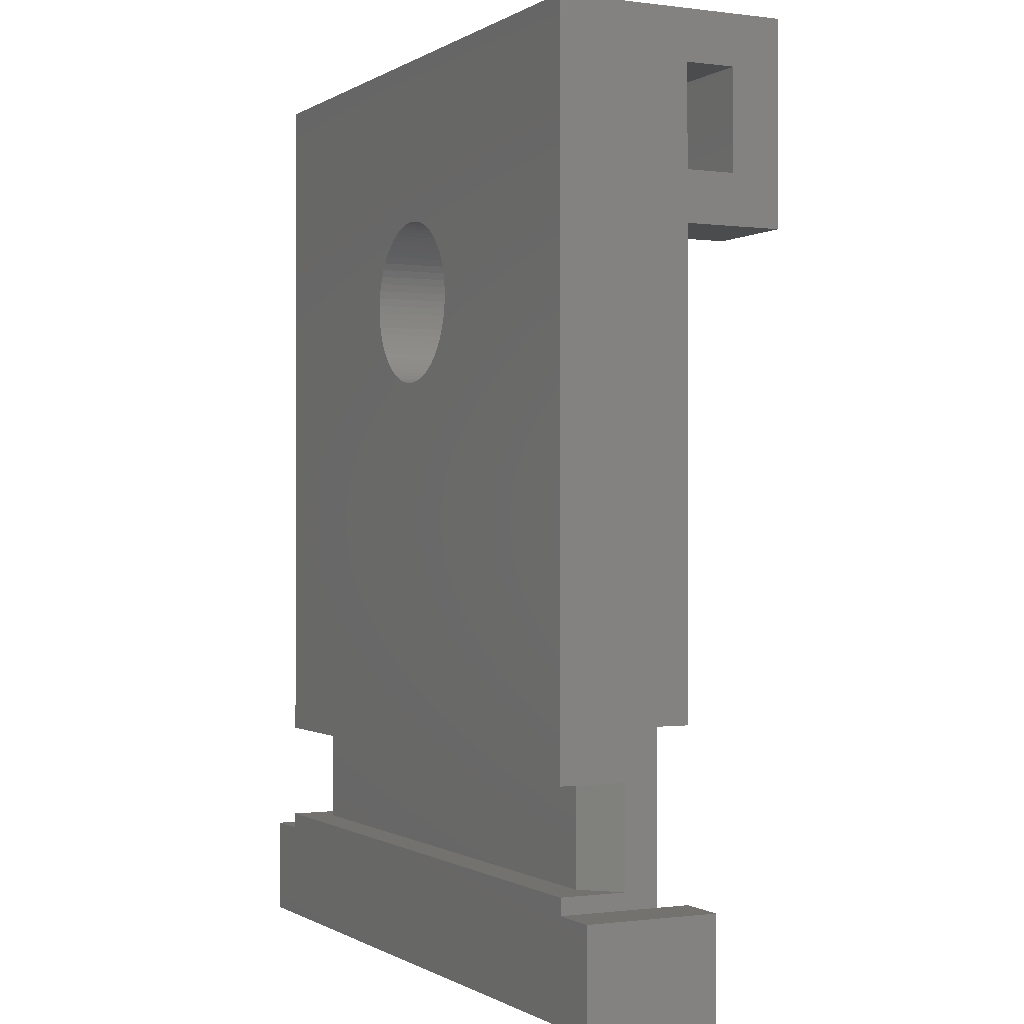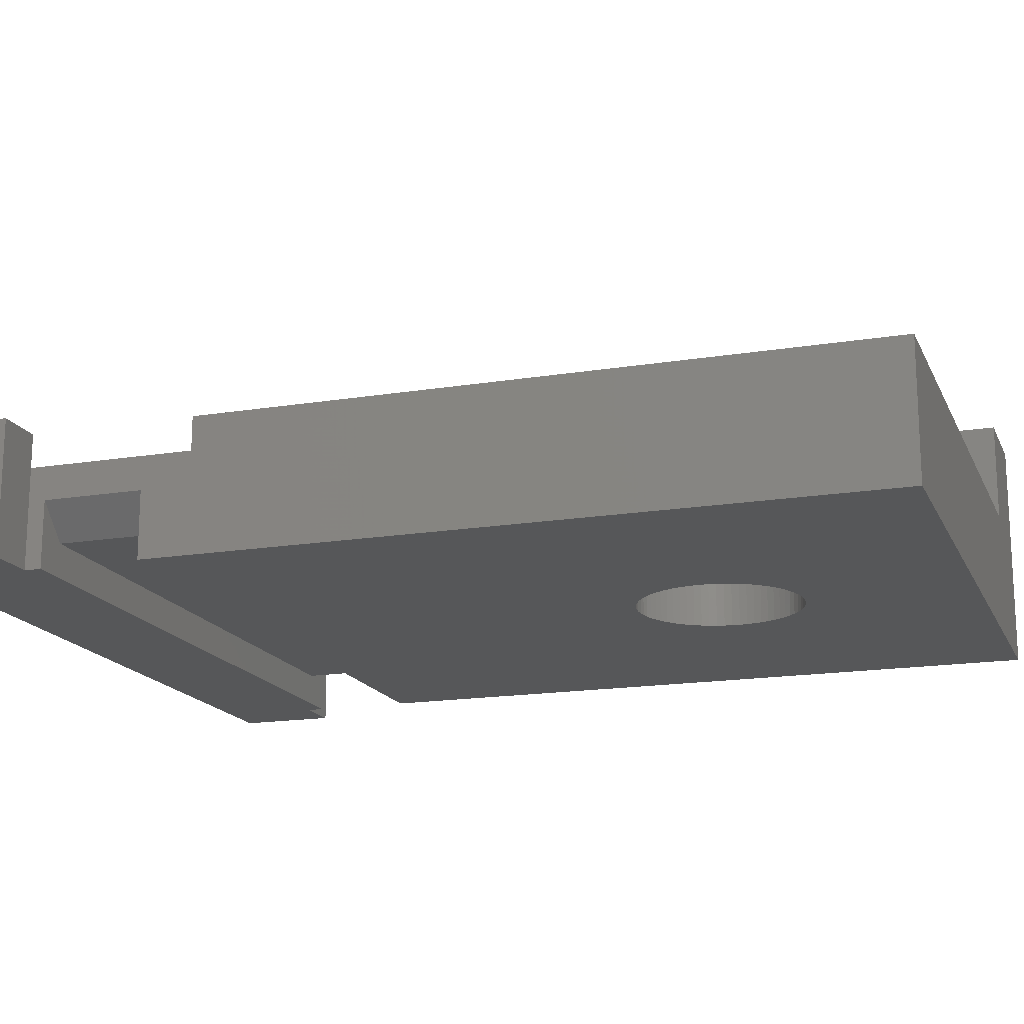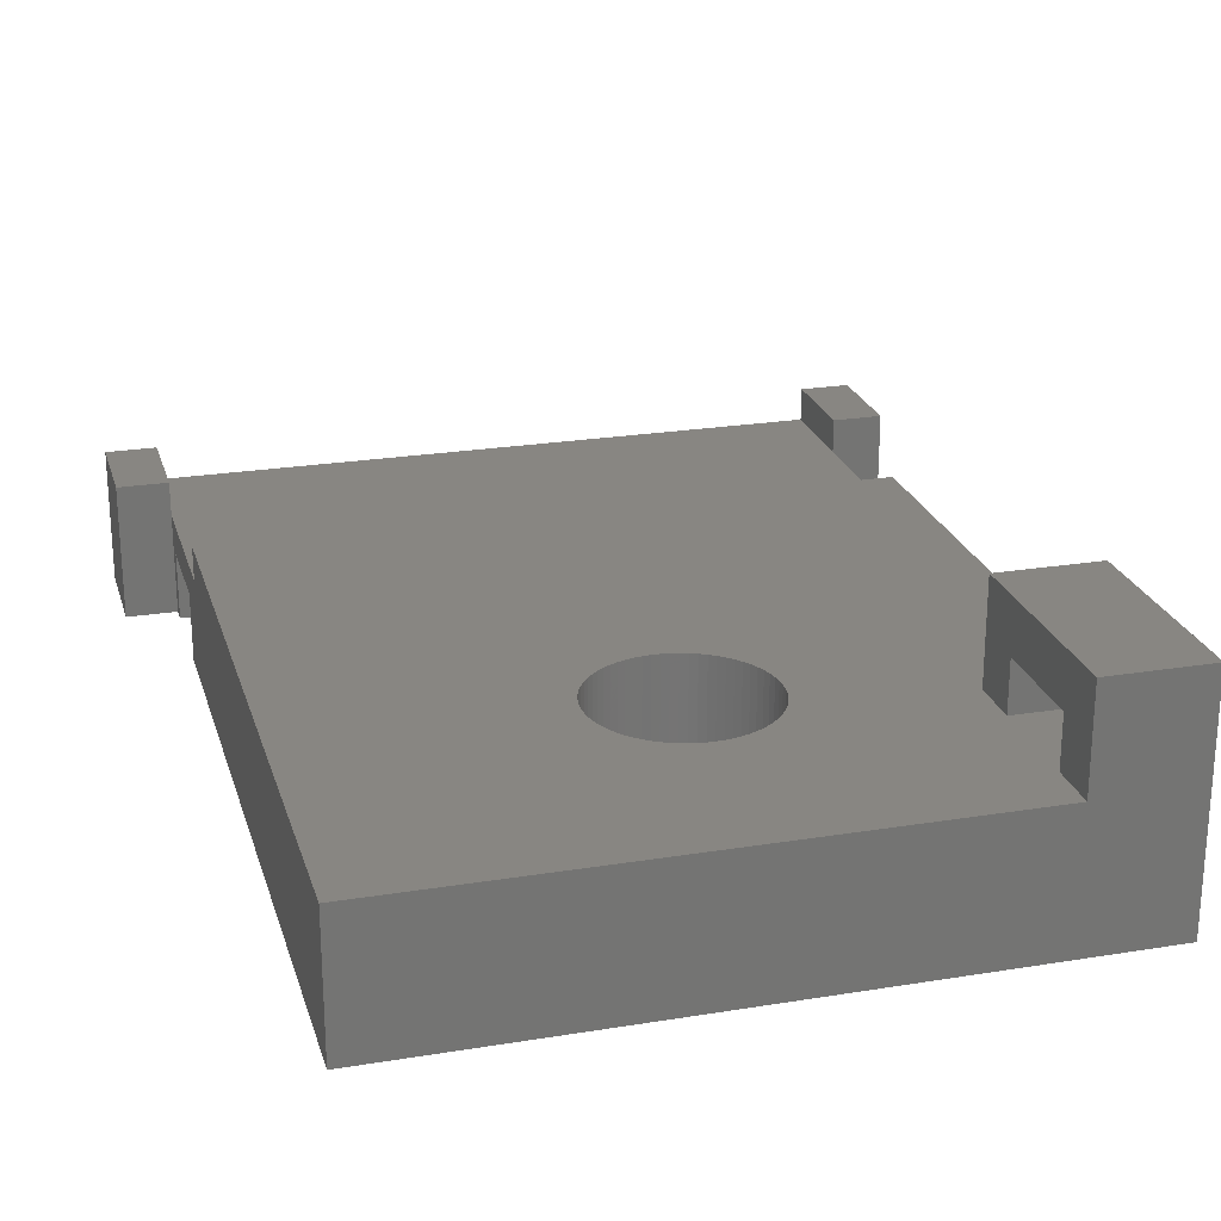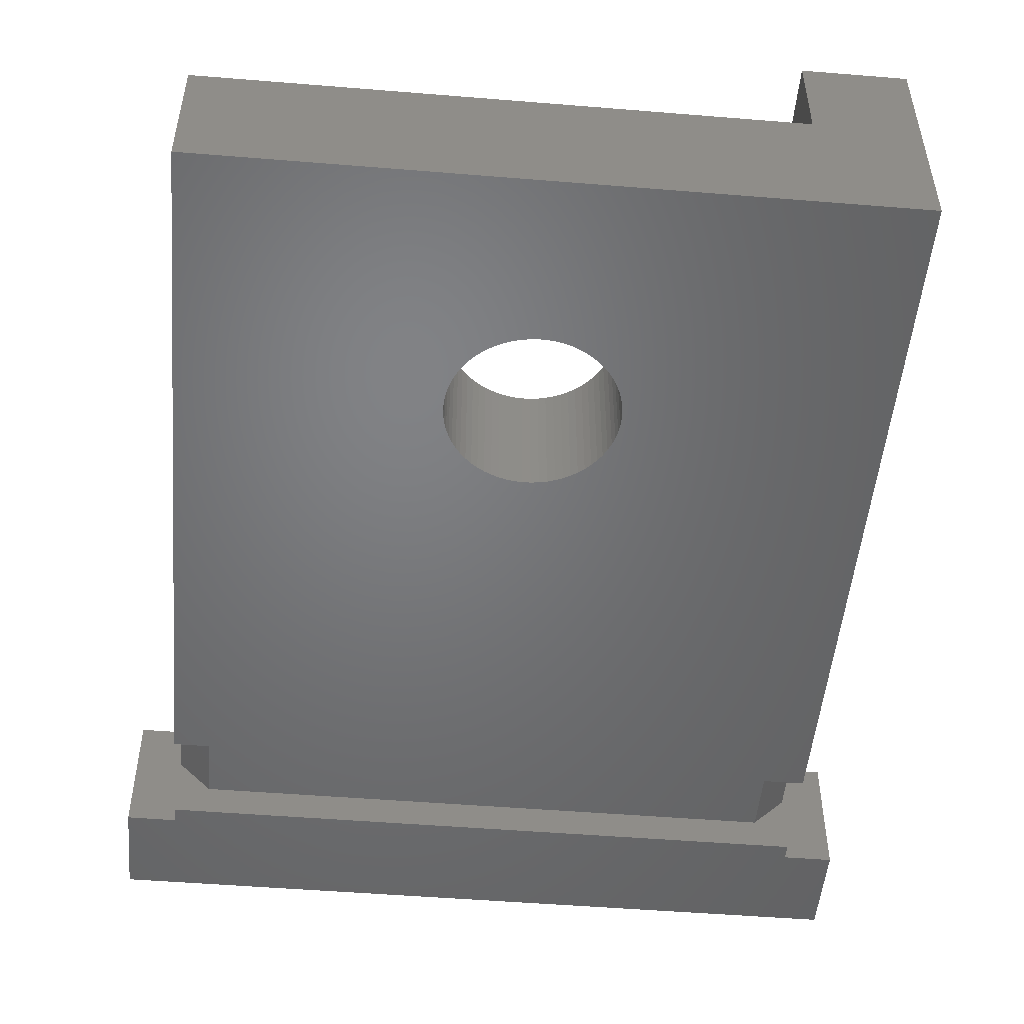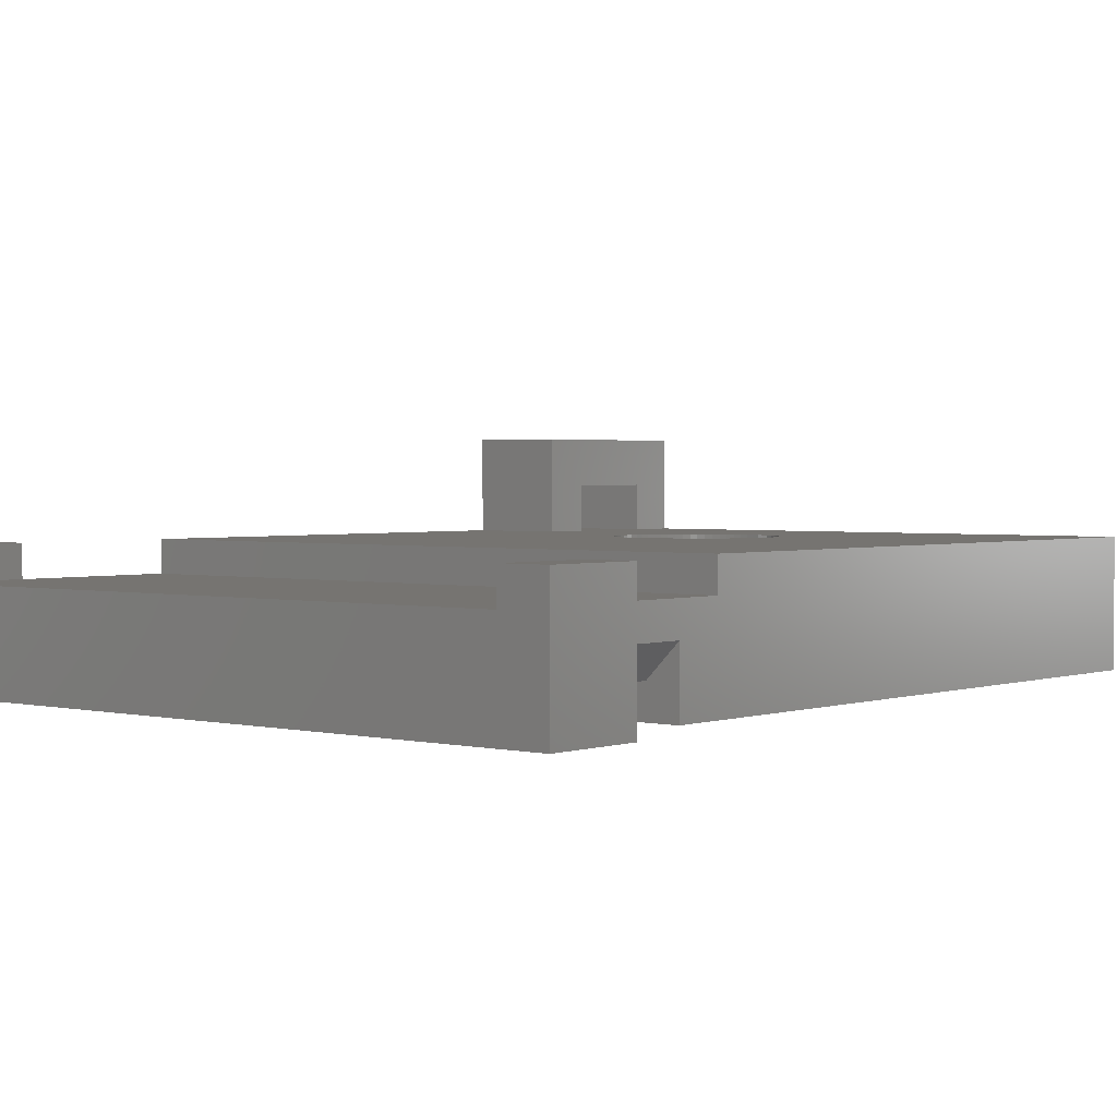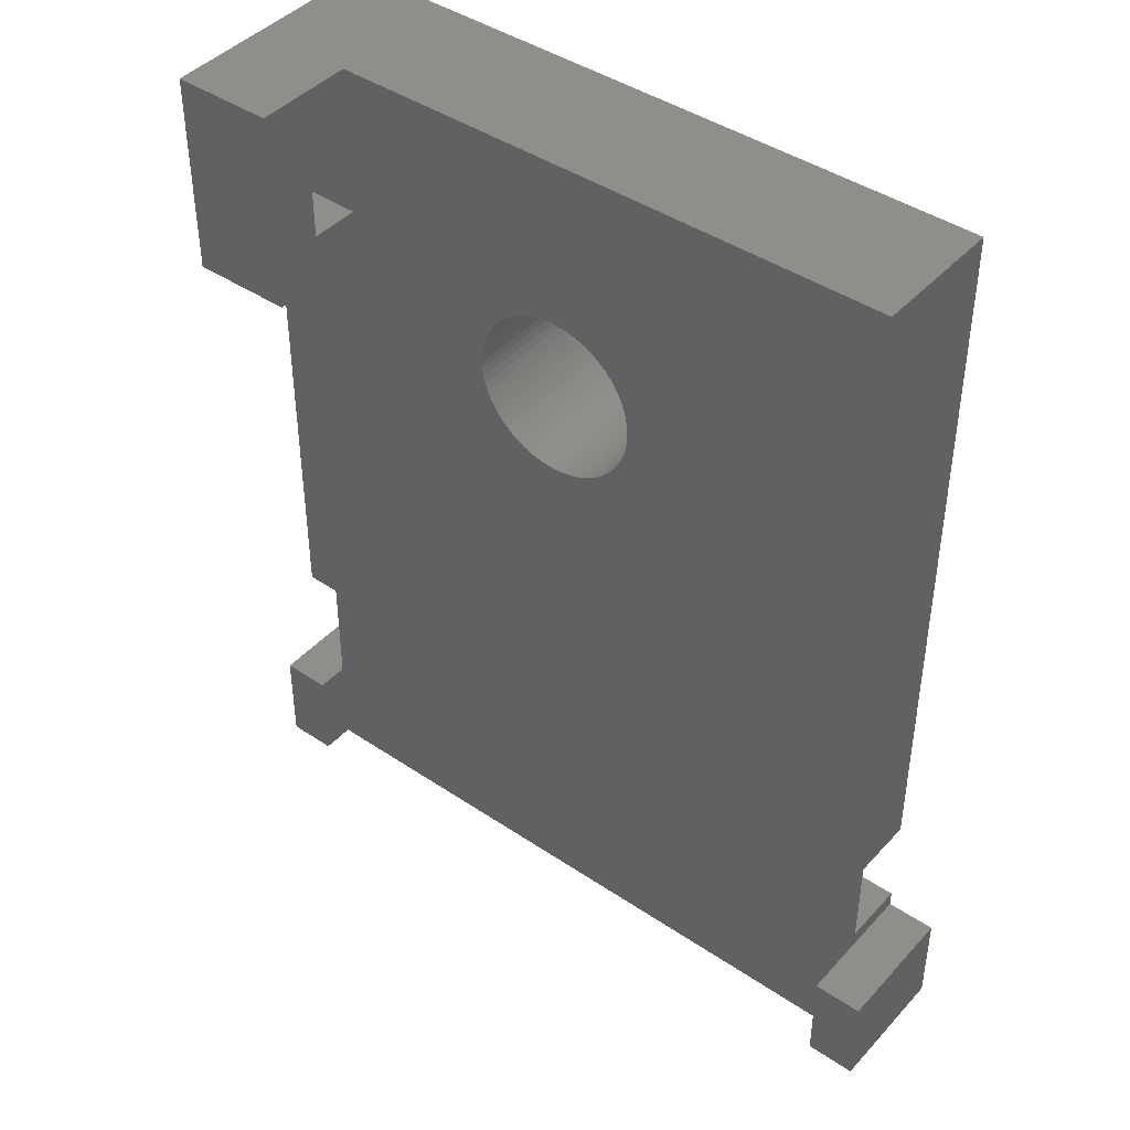
<metadata>
{"format":"stl","ext":"stl","renderer":"f3d","projection":"perspective","resolution":1024,"background":"white","views":[{"elev":-0.4,"azim":-116.4,"up":"+Y"},{"elev":-16.7,"azim":108.5,"up":"+Z"},{"elev":23.5,"azim":164.7,"up":"+Z"},{"elev":-50.5,"azim":174.9,"up":"+Z"},{"elev":2.0,"azim":40.0,"up":"+Z"},{"elev":43.1,"azim":38.6,"up":"+Y"}]}
</metadata>
<code>
# stl→obj: 186 verts, 376 faces
v -20 5 0
v -20 5 -1
v -21.5 5 0
v -21.5 5 -4
v -20 5 -4
v -21.5 2 0
v -21.5 2 -4
v -20 2 -1
v -20 2 0
v 1.5 5 0
v 1.5 2 0
v 1.5 5 -4
v 1.5 2 -4
v 0 5 0
v 0 5 -1
v 0 5 -4
v 0 2 -1
v 0 2 0
v 0 10 0
v -20 10 0
v 0 10 -1
v -20 10 -1
v -1 8.5 -3
v -1 5.5 -3
v -19 8.5 -3
v -19 5.5 -3
v 0 5.5 -2
v 0 8.5 -2
v -20 25.5 1.5
v -20 28.5 1.5
v -17 25.5 1.5
v -17 28.5 1.5
v -20 5.5 -4
v 0 5.5 -4
v -20 5.5 -2
v -20 8.5 -2
v -20 8.5 -4
v 0 8.5 -4
v -9.941 20 -4
v -9.708 20.02 -4
v -9.476 20.06 -4
v -20 30 -4
v -12.46 22.03 -4
v -12.4 21.81 -4
v -12.33 21.58 -4
v 0 30 -4
v -9.941 25 -4
v -10.18 24.99 -4
v -10.41 24.97 -4
v -7.568 21.92 -4
v -7.525 22.15 -4
v -7.503 22.38 -4
v -12.49 22.73 -4
v -12.5 22.5 -4
v -12.49 22.27 -4
v -12.23 21.37 -4
v -12.11 21.17 -4
v -11.98 20.97 -4
v -11.83 20.8 -4
v -11.66 20.63 -4
v -11.48 20.48 -4
v -11.28 20.35 -4
v -11.08 20.24 -4
v -10.86 20.15 -4
v -10.64 20.08 -4
v -10.41 20.03 -4
v -10.18 20.01 -4
v -9.25 20.12 -4
v -9.03 20.2 -4
v -8.818 20.3 -4
v -8.617 20.42 -4
v -8.428 20.56 -4
v -8.253 20.71 -4
v -8.093 20.88 -4
v -7.95 21.07 -4
v -7.825 21.27 -4
v -7.719 21.48 -4
v -7.633 21.69 -4
v -7.503 22.62 -4
v -7.525 22.85 -4
v -7.568 23.08 -4
v -7.633 23.31 -4
v -7.719 23.52 -4
v -7.825 23.73 -4
v -7.95 23.93 -4
v -8.093 24.12 -4
v -8.253 24.29 -4
v -8.428 24.44 -4
v -8.617 24.58 -4
v -8.818 24.7 -4
v -9.03 24.8 -4
v -9.25 24.88 -4
v -9.476 24.94 -4
v -9.708 24.98 -4
v -10.64 24.92 -4
v -10.86 24.85 -4
v -11.08 24.76 -4
v -11.28 24.65 -4
v -11.48 24.52 -4
v -11.66 24.37 -4
v -11.83 24.2 -4
v -11.98 24.03 -4
v -12.11 23.83 -4
v -12.23 23.63 -4
v -12.33 23.42 -4
v -12.4 23.19 -4
v -12.46 22.97 -4
v -20 30 3
v -20 24 3
v -17 30 3
v -17 24 3
v -20 24 0
v -17 24 0
v -20 25.5 0
v -17 25.5 0
v -20 28.5 0
v -17 28.5 0
v -17 30 0
v 0 30 0
v -12.49 22.73 0
v -12.5 22.5 0
v -12.49 22.27 0
v -12.46 22.03 0
v -12.46 22.97 0
v -12.4 23.19 0
v -12.33 23.42 0
v -12.23 23.63 0
v -12.11 23.83 0
v -11.98 24.03 0
v -11.83 24.2 0
v -11.66 24.37 0
v -11.48 24.52 0
v -11.28 24.65 0
v -11.08 24.76 0
v -10.86 24.85 0
v -10.64 24.92 0
v -10.41 24.97 0
v -10.18 24.99 0
v -9.941 25 0
v -9.708 24.98 0
v -9.476 24.94 0
v -9.25 24.88 0
v -9.03 24.8 0
v -8.818 24.7 0
v -8.617 24.58 0
v -8.428 24.44 0
v -8.253 24.29 0
v -8.093 24.12 0
v -7.95 23.93 0
v -7.825 23.73 0
v -7.719 23.52 0
v -7.633 23.31 0
v -7.568 23.08 0
v -7.525 22.85 0
v -7.503 22.62 0
v -7.503 22.38 0
v -7.525 22.15 0
v -7.568 21.92 0
v -7.633 21.69 0
v -7.719 21.48 0
v -7.825 21.27 0
v -7.95 21.07 0
v -8.093 20.88 0
v -8.253 20.71 0
v -8.428 20.56 0
v -8.617 20.42 0
v -8.818 20.3 0
v -9.03 20.2 0
v -9.25 20.12 0
v -9.476 20.06 0
v -9.708 20.02 0
v -9.941 20 0
v -10.18 20.01 0
v -10.41 20.03 0
v -10.64 20.08 0
v -10.86 20.15 0
v -11.08 20.24 0
v -11.28 20.35 0
v -11.48 20.48 0
v -11.66 20.63 0
v -11.83 20.8 0
v -11.98 20.97 0
v -12.11 21.17 0
v -12.23 21.37 0
v -12.33 21.58 0
v -12.4 21.81 0
f 1 2 3
f 3 2 4
f 4 2 5
f 6 3 7
f 7 3 4
f 8 2 9
f 9 2 1
f 1 3 9
f 9 3 6
f 10 11 12
f 12 11 13
f 14 10 15
f 15 10 12
f 15 12 16
f 15 17 14
f 14 17 18
f 18 11 14
f 14 11 10
f 19 20 21
f 21 20 22
f 23 24 25
f 25 24 26
f 27 24 28
f 28 24 23
f 29 30 31
f 31 30 32
f 8 13 17
f 17 13 11
f 17 11 18
f 9 6 8
f 8 6 7
f 8 7 13
f 33 34 5
f 5 34 16
f 5 16 7
f 7 16 13
f 13 16 12
f 7 4 5
f 35 26 33
f 33 26 24
f 33 24 34
f 34 24 27
f 36 25 35
f 35 25 26
f 36 37 25
f 25 37 23
f 23 37 38
f 23 38 28
f 37 39 38
f 38 39 40
f 38 40 41
f 42 43 37
f 37 43 44
f 37 44 45
f 46 47 42
f 42 47 48
f 42 48 49
f 38 50 46
f 46 50 51
f 46 51 52
f 53 54 42
f 42 54 55
f 42 55 43
f 45 56 37
f 37 56 57
f 37 57 58
f 58 59 37
f 37 59 60
f 37 60 61
f 61 62 37
f 37 62 63
f 37 63 64
f 64 65 37
f 37 65 66
f 37 66 67
f 67 39 37
f 41 68 38
f 38 68 69
f 38 69 70
f 70 71 38
f 38 71 72
f 38 72 73
f 73 74 38
f 38 74 75
f 38 75 76
f 76 77 38
f 38 77 78
f 38 78 50
f 52 79 46
f 46 79 80
f 46 80 81
f 81 82 46
f 46 82 83
f 46 83 84
f 84 85 46
f 46 85 86
f 46 86 87
f 87 88 46
f 46 88 89
f 46 89 90
f 90 91 46
f 46 91 92
f 46 92 93
f 93 94 46
f 46 94 47
f 49 95 42
f 42 95 96
f 42 96 97
f 97 98 42
f 42 98 99
f 42 99 100
f 100 101 42
f 42 101 102
f 42 102 103
f 103 104 42
f 42 104 105
f 42 105 106
f 106 107 42
f 42 107 53
f 108 109 110
f 110 109 111
f 109 112 111
f 111 112 113
f 114 29 115
f 115 29 31
f 30 116 32
f 32 116 117
f 117 118 32
f 32 118 110
f 32 110 111
f 32 111 31
f 31 111 113
f 31 113 115
f 119 46 118
f 118 46 42
f 118 42 108
f 108 110 118
f 53 120 54
f 54 120 121
f 54 121 55
f 55 121 122
f 55 122 123
f 53 107 120
f 120 107 124
f 124 107 106
f 124 106 125
f 125 106 105
f 125 105 126
f 126 105 104
f 126 104 127
f 127 104 103
f 127 103 128
f 128 103 102
f 128 102 129
f 129 102 101
f 129 101 130
f 130 101 100
f 130 100 131
f 131 100 99
f 131 99 132
f 132 99 98
f 132 98 133
f 133 98 97
f 133 97 134
f 134 97 96
f 134 96 135
f 135 96 95
f 135 95 136
f 136 95 49
f 136 49 137
f 137 49 48
f 137 48 138
f 138 48 47
f 138 47 139
f 139 47 94
f 139 94 140
f 140 94 93
f 140 93 141
f 141 93 92
f 141 92 142
f 142 92 91
f 142 91 143
f 143 91 90
f 143 90 144
f 144 90 89
f 144 89 145
f 145 89 88
f 145 88 146
f 146 88 87
f 146 87 147
f 147 87 86
f 147 86 148
f 148 86 85
f 148 85 149
f 149 85 84
f 149 84 150
f 150 84 83
f 150 83 151
f 151 83 82
f 151 82 152
f 152 82 81
f 152 81 153
f 153 81 80
f 153 80 154
f 154 80 79
f 154 79 155
f 155 79 52
f 155 52 156
f 156 52 51
f 156 51 157
f 157 51 50
f 157 50 158
f 158 50 78
f 158 78 159
f 159 78 77
f 159 77 160
f 160 77 76
f 160 76 161
f 161 76 75
f 161 75 162
f 162 75 74
f 162 74 163
f 163 74 73
f 163 73 164
f 164 73 72
f 164 72 165
f 165 72 71
f 165 71 166
f 166 71 70
f 166 70 167
f 167 70 69
f 167 69 168
f 168 69 68
f 168 68 169
f 169 68 41
f 169 41 170
f 170 41 40
f 170 40 171
f 171 40 39
f 171 39 172
f 172 39 67
f 172 67 173
f 173 67 66
f 173 66 174
f 174 66 65
f 174 65 175
f 175 65 64
f 175 64 176
f 176 64 63
f 176 63 177
f 177 63 62
f 177 62 178
f 178 62 61
f 178 61 179
f 179 61 60
f 179 60 180
f 180 60 59
f 180 59 181
f 181 59 58
f 181 58 182
f 182 58 57
f 182 57 183
f 183 57 56
f 183 56 184
f 184 56 45
f 184 45 185
f 185 45 44
f 185 44 186
f 186 44 43
f 186 43 123
f 123 43 55
f 16 27 15
f 15 27 28
f 15 28 21
f 21 28 46
f 21 46 119
f 16 34 27
f 28 38 46
f 119 19 21
f 21 22 15
f 15 22 2
f 15 2 17
f 17 2 8
f 33 5 35
f 35 5 2
f 35 2 36
f 36 2 22
f 36 22 112
f 112 22 20
f 109 29 112
f 112 29 114
f 112 114 42
f 42 114 116
f 42 116 108
f 108 116 30
f 108 30 29
f 109 108 29
f 37 36 42
f 42 36 112
f 122 121 113
f 113 121 120
f 113 120 124
f 124 125 113
f 113 125 126
f 113 126 127
f 113 127 115
f 115 127 128
f 115 128 129
f 129 130 115
f 115 130 131
f 115 131 117
f 117 131 132
f 117 132 133
f 133 134 117
f 117 134 135
f 117 135 118
f 118 135 136
f 118 136 137
f 137 138 118
f 118 138 139
f 118 139 140
f 118 140 119
f 119 140 141
f 119 141 142
f 142 143 119
f 119 143 144
f 119 144 145
f 145 146 119
f 119 146 147
f 119 147 148
f 148 149 119
f 119 149 150
f 119 150 151
f 151 152 119
f 119 152 153
f 119 153 154
f 154 155 119
f 119 155 156
f 119 156 157
f 157 158 119
f 119 158 19
f 19 158 159
f 19 159 160
f 160 161 19
f 19 161 162
f 19 162 163
f 163 164 19
f 19 164 165
f 19 165 166
f 166 167 19
f 19 167 168
f 19 168 169
f 169 170 19
f 19 170 171
f 19 171 172
f 19 172 20
f 20 172 173
f 20 173 174
f 174 175 20
f 20 175 176
f 20 176 177
f 177 178 20
f 20 178 179
f 20 179 180
f 180 181 20
f 20 181 182
f 20 182 113
f 113 182 183
f 113 183 184
f 184 185 113
f 113 185 186
f 113 186 123
f 123 122 113
f 117 116 115
f 115 116 114
f 113 112 20

</code>
